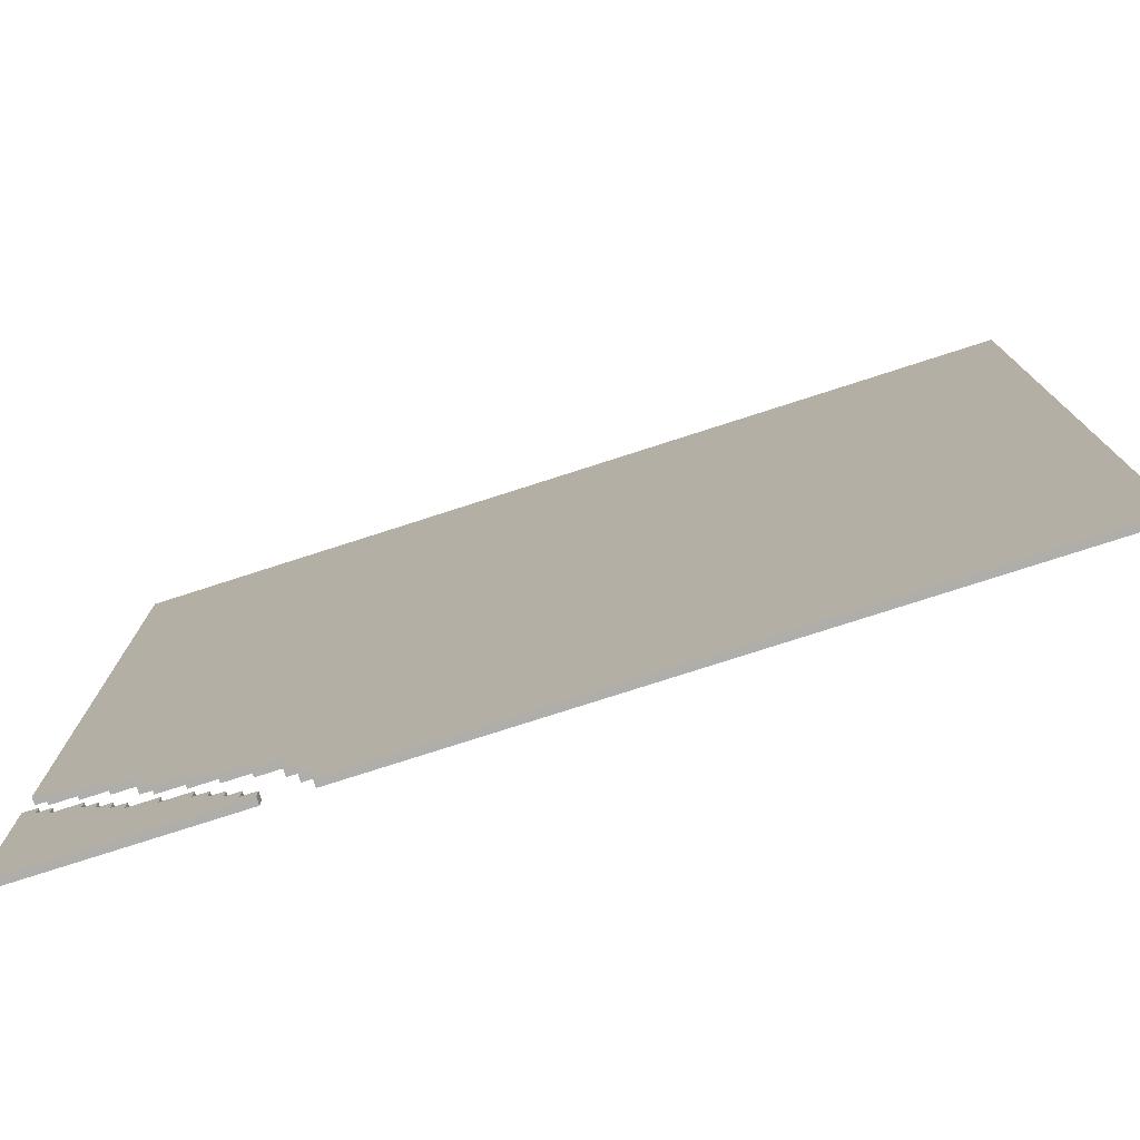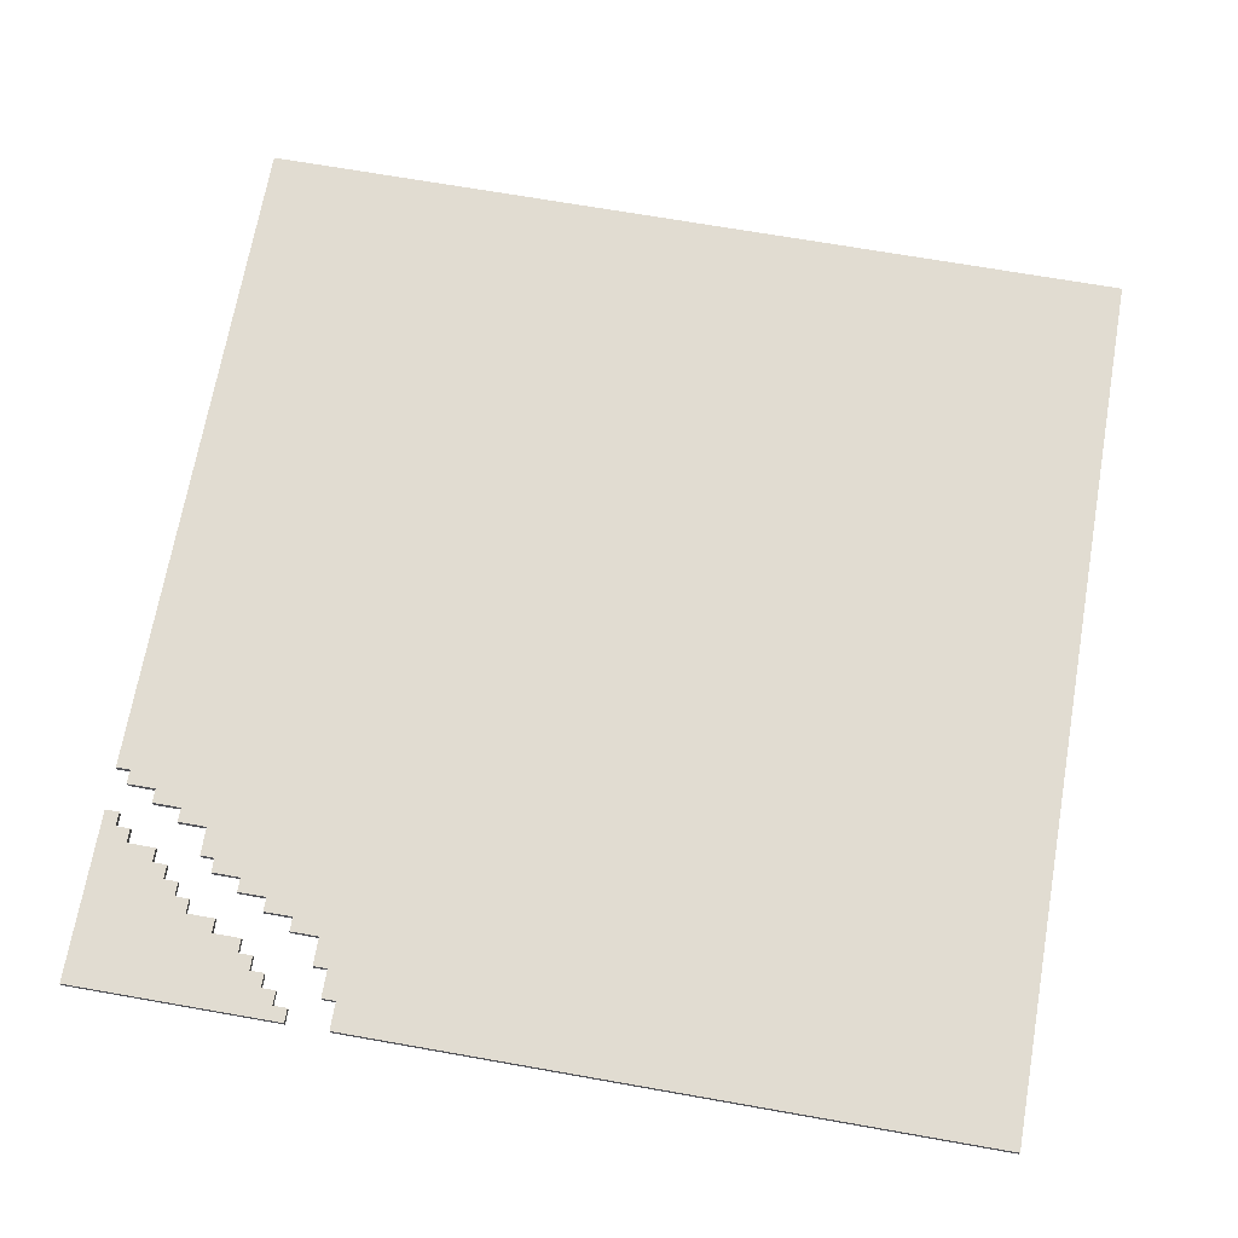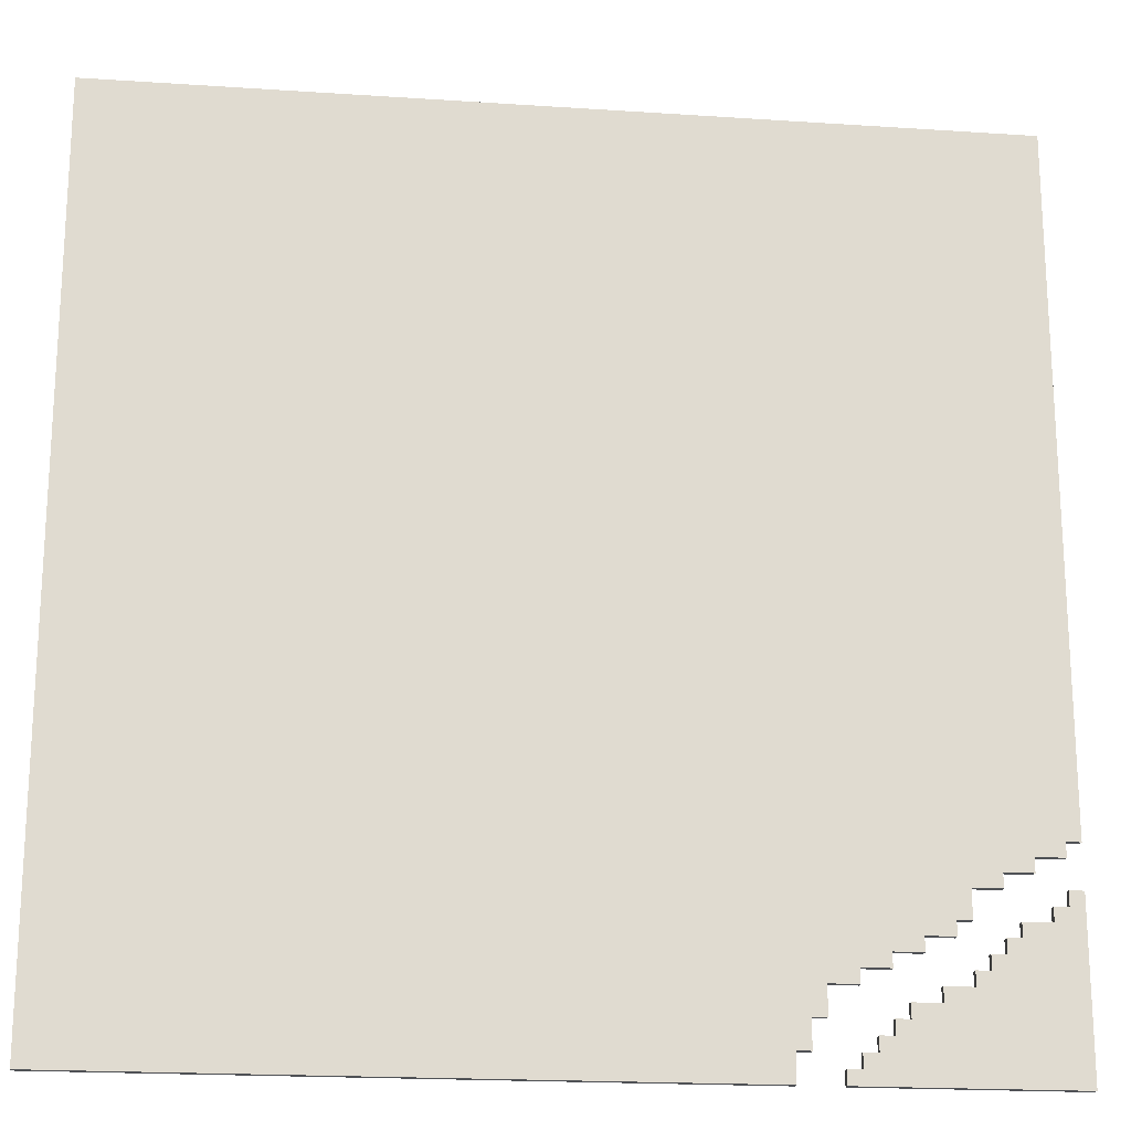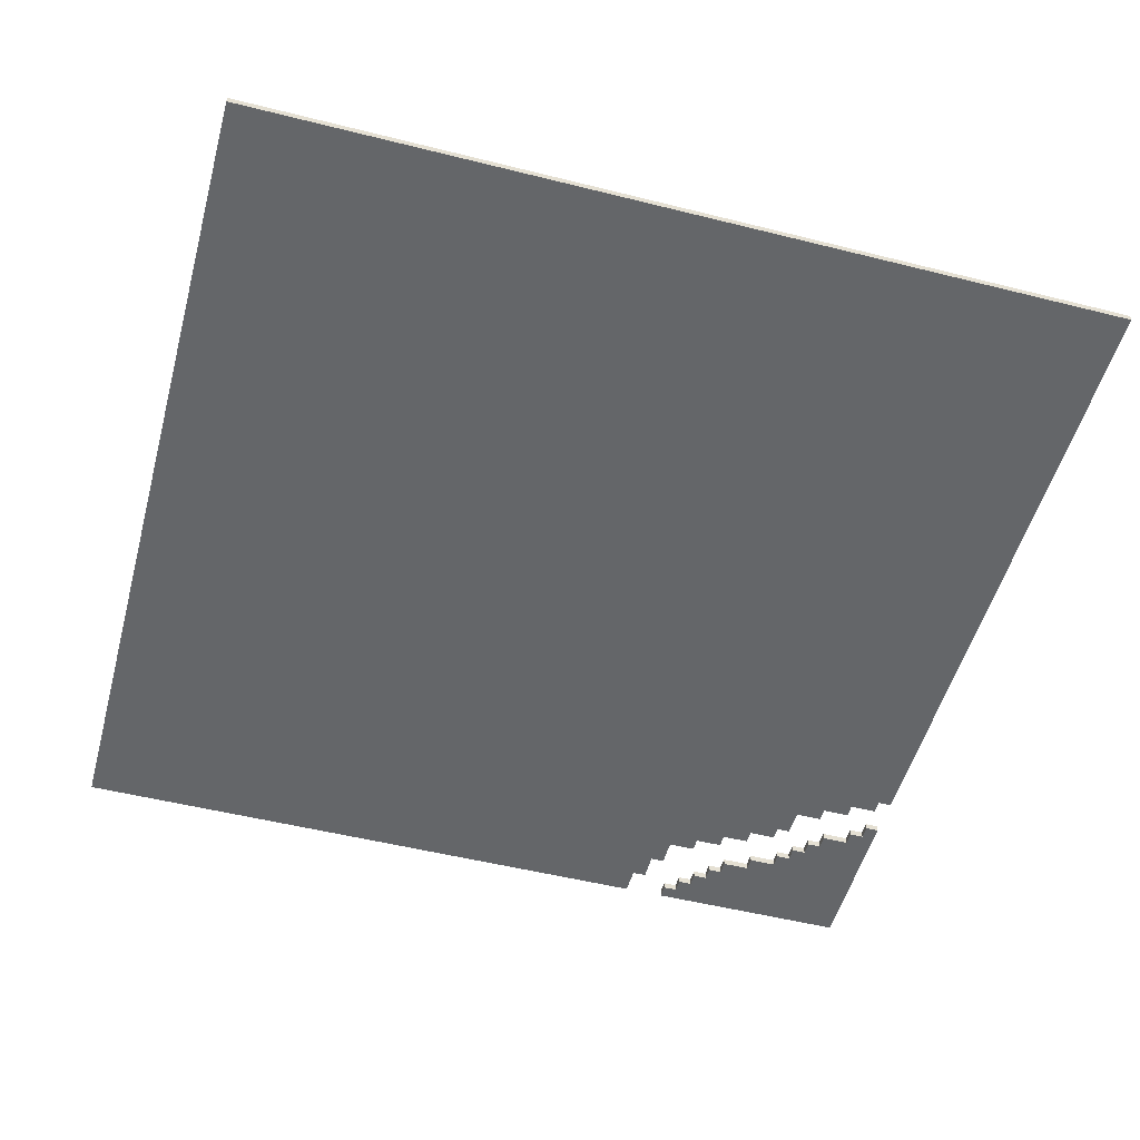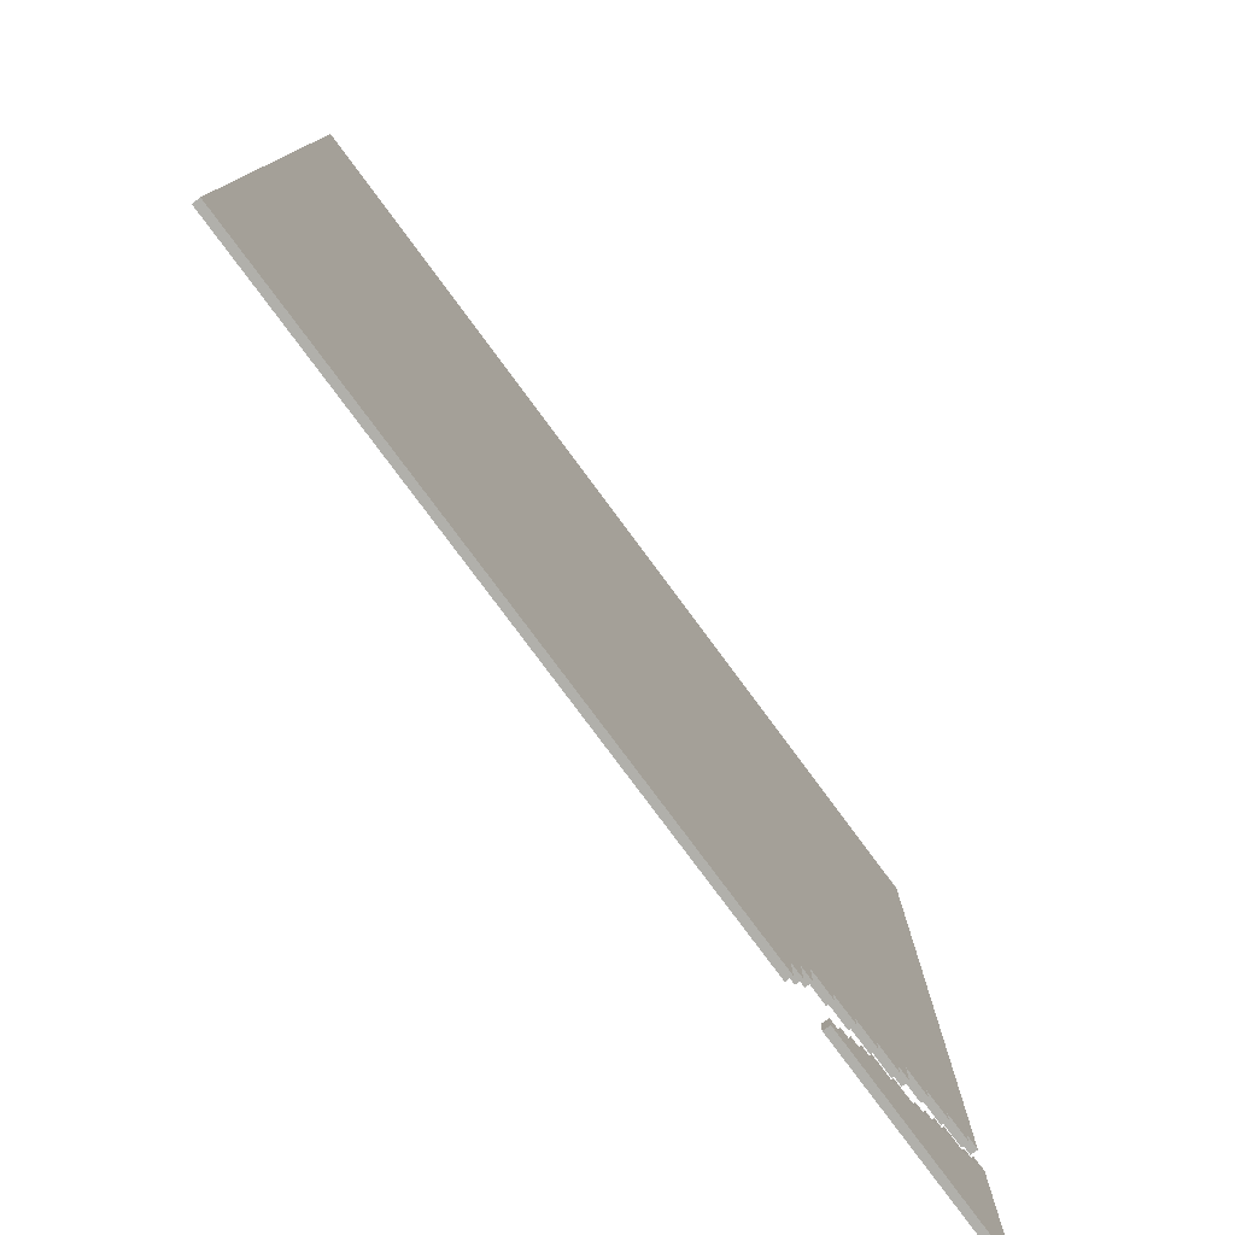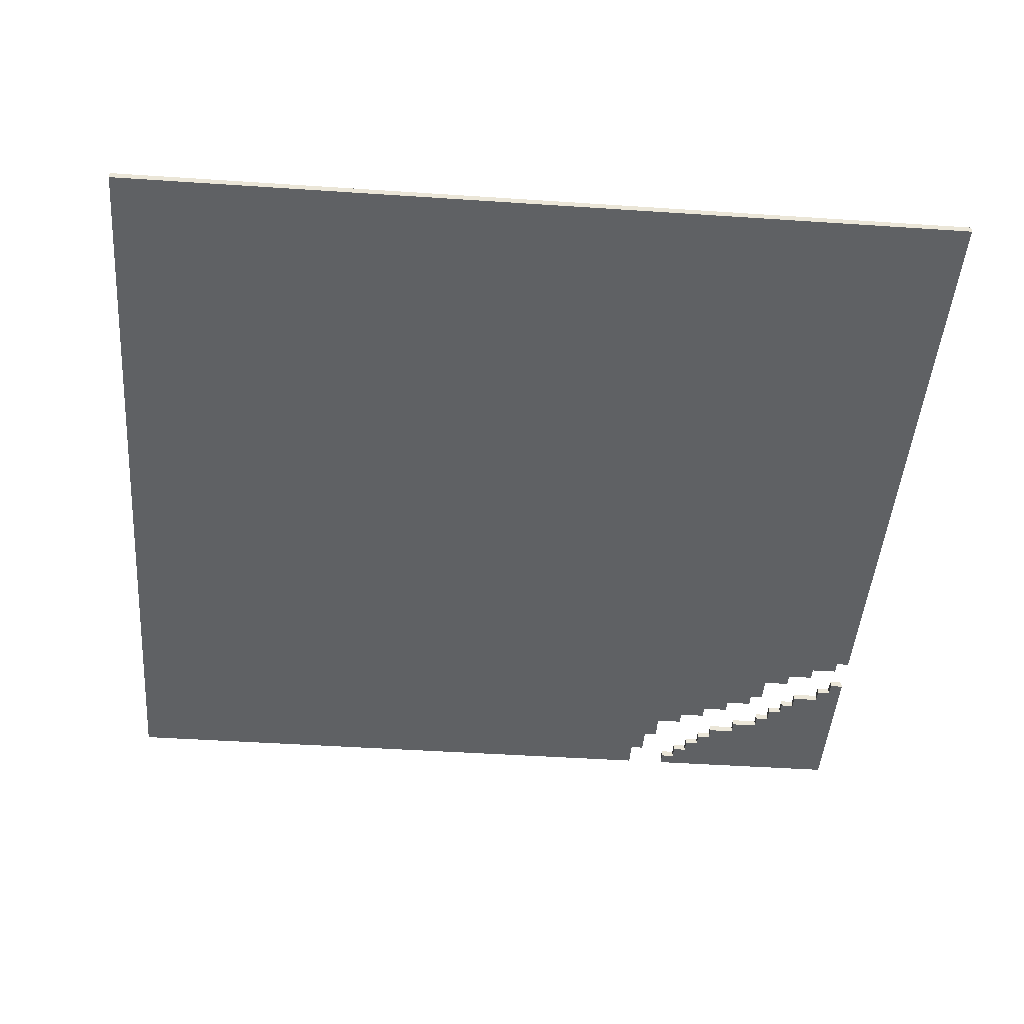
<metadata>
{"format":"obj","ext":"obj","renderer":"f3d","projection":"perspective","resolution":1024,"background":"white","views":[{"elev":-77.7,"azim":-162.2,"up":"+Z"},{"elev":69.1,"azim":-170.0,"up":"+Y"},{"elev":-19.5,"azim":-7.1,"up":"+Z"},{"elev":-51.7,"azim":-15.2,"up":"+Y"},{"elev":-78.5,"azim":-53.5,"up":"+Z"},{"elev":-45.8,"azim":-4.4,"up":"+Y"}]}
</metadata>
<code>
v -63 0 63
v -63 0 -63
v -63 1 63
v -63 1 -63
v 33 0 -61
v 33 0 -63
v 33 1 -61
v 33 1 -63
v 35 0 -59
v 35 0 -61
v 35 1 -59
v 35 1 -61
v 37 0 -57
v 37 0 -59
v 37 1 -57
v 37 1 -59
v 39 0 -55
v 39 0 -57
v 39 1 -55
v 39 1 -57
v 41 0 -53
v 41 0 -55
v 41 1 -53
v 41 1 -55
v 45 0 -51
v 45 0 -53
v 45 1 -51
v 45 1 -53
v 49 0 -49
v 49 0 -51
v 49 1 -49
v 49 1 -51
v 51 0 -47
v 51 0 -49
v 51 1 -47
v 51 1 -49
v 53 0 -45
v 53 0 -47
v 53 1 -45
v 53 1 -47
v 55 0 -43
v 55 0 -45
v 55 1 -43
v 55 1 -45
v 59 0 -41
v 59 0 -43
v 59 1 -41
v 59 1 -43
v 61 0 -39
v 61 0 -41
v 61 1 -39
v 61 1 -41
v 27 0 -59
v 27 0 -63
v 27 1 -59
v 27 1 -63
v 29 0 -55
v 29 0 -59
v 29 1 -55
v 29 1 -59
v 31 0 -51
v 31 0 -55
v 31 1 -51
v 31 1 -55
v 35 0 -49
v 35 0 -51
v 35 1 -49
v 35 1 -51
v 39 0 -47
v 39 0 -49
v 39 1 -47
v 39 1 -49
v 43 0 -45
v 43 0 -47
v 43 1 -45
v 43 1 -47
v 47 0 -43
v 47 0 -45
v 47 1 -43
v 47 1 -45
v 49 0 -39
v 49 0 -43
v 49 1 -39
v 49 1 -43
v 53 0 -37
v 53 0 -39
v 53 1 -37
v 53 1 -39
v 57 0 -35
v 57 0 -37
v 57 1 -35
v 57 1 -37
v 61 0 -33
v 61 0 -35
v 61 1 -33
v 61 1 -35
v 63 0 63
v 63 0 -33
v 63 0 -39
v 63 0 -63
v 63 1 63
v 63 1 -33
v 63 1 -39
v 63 1 -63
v -63 0 63
v -63 1 63
v 63 0 63
v 63 1 63
v 61 0 -39
v 61 1 -39
v 63 0 -39
v 63 1 -39
v 59 0 -41
v 59 1 -41
v 61 0 -41
v 61 1 -41
v 55 0 -43
v 55 1 -43
v 59 0 -43
v 59 1 -43
v 53 0 -45
v 53 1 -45
v 55 0 -45
v 55 1 -45
v 51 0 -47
v 51 1 -47
v 53 0 -47
v 53 1 -47
v 49 0 -49
v 49 1 -49
v 51 0 -49
v 51 1 -49
v 45 0 -51
v 45 1 -51
v 49 0 -51
v 49 1 -51
v 41 0 -53
v 41 1 -53
v 45 0 -53
v 45 1 -53
v 39 0 -55
v 39 1 -55
v 41 0 -55
v 41 1 -55
v 37 0 -57
v 37 1 -57
v 39 0 -57
v 39 1 -57
v 35 0 -59
v 35 1 -59
v 37 0 -59
v 37 1 -59
v 33 0 -61
v 33 1 -61
v 35 0 -61
v 35 1 -61
v 61 0 -33
v 61 1 -33
v 63 0 -33
v 63 1 -33
v 57 0 -35
v 57 1 -35
v 61 0 -35
v 61 1 -35
v 53 0 -37
v 53 1 -37
v 57 0 -37
v 57 1 -37
v 49 0 -39
v 49 1 -39
v 53 0 -39
v 53 1 -39
v 47 0 -43
v 47 1 -43
v 49 0 -43
v 49 1 -43
v 43 0 -45
v 43 1 -45
v 47 0 -45
v 47 1 -45
v 39 0 -47
v 39 1 -47
v 43 0 -47
v 43 1 -47
v 35 0 -49
v 35 1 -49
v 39 0 -49
v 39 1 -49
v 31 0 -51
v 31 1 -51
v 35 0 -51
v 35 1 -51
v 29 0 -55
v 29 1 -55
v 31 0 -55
v 31 1 -55
v 27 0 -59
v 27 1 -59
v 29 0 -59
v 29 1 -59
v -63 0 -63
v -63 1 -63
v 27 0 -63
v 27 1 -63
v 33 0 -63
v 33 1 -63
v 63 0 -63
v 63 1 -63
v -63 0 63
v 63 0 63
v 61 0 -33
v 63 0 -33
v 57 0 -35
v 61 0 -35
v 53 0 -37
v 57 0 -37
v 49 0 -39
v 53 0 -39
v 61 0 -39
v 63 0 -39
v 59 0 -41
v 61 0 -41
v 47 0 -43
v 49 0 -43
v 55 0 -43
v 59 0 -43
v 43 0 -45
v 47 0 -45
v 53 0 -45
v 55 0 -45
v 39 0 -47
v 43 0 -47
v 51 0 -47
v 53 0 -47
v 35 0 -49
v 39 0 -49
v 49 0 -49
v 51 0 -49
v 31 0 -51
v 35 0 -51
v 45 0 -51
v 49 0 -51
v 41 0 -53
v 45 0 -53
v 29 0 -55
v 31 0 -55
v 39 0 -55
v 41 0 -55
v 37 0 -57
v 39 0 -57
v 27 0 -59
v 29 0 -59
v 35 0 -59
v 37 0 -59
v 33 0 -61
v 35 0 -61
v -63 0 -63
v 27 0 -63
v 33 0 -63
v 63 0 -63
v -63 1 63
v 63 1 63
v 61 1 -33
v 63 1 -33
v 57 1 -35
v 61 1 -35
v 53 1 -37
v 57 1 -37
v 49 1 -39
v 53 1 -39
v 61 1 -39
v 63 1 -39
v 59 1 -41
v 61 1 -41
v 47 1 -43
v 49 1 -43
v 55 1 -43
v 59 1 -43
v 43 1 -45
v 47 1 -45
v 53 1 -45
v 55 1 -45
v 39 1 -47
v 43 1 -47
v 51 1 -47
v 53 1 -47
v 35 1 -49
v 39 1 -49
v 49 1 -49
v 51 1 -49
v 31 1 -51
v 35 1 -51
v 45 1 -51
v 49 1 -51
v 41 1 -53
v 45 1 -53
v 29 1 -55
v 31 1 -55
v 39 1 -55
v 41 1 -55
v 37 1 -57
v 39 1 -57
v 27 1 -59
v 29 1 -59
v 35 1 -59
v 37 1 -59
v 33 1 -61
v 35 1 -61
v -63 1 -63
v 27 1 -63
v 33 1 -63
v 63 1 -63
f 3 2 1
f 4 2 3
f 7 6 5
f 8 6 7
f 11 10 9
f 12 10 11
f 15 14 13
f 16 14 15
f 19 18 17
f 20 18 19
f 23 22 21
f 24 22 23
f 27 26 25
f 28 26 27
f 31 30 29
f 32 30 31
f 35 34 33
f 36 34 35
f 39 38 37
f 40 38 39
f 43 42 41
f 44 42 43
f 47 46 45
f 48 46 47
f 51 50 49
f 52 50 51
f 53 54 55
f 55 54 56
f 57 58 59
f 59 58 60
f 61 62 63
f 63 62 64
f 65 66 67
f 67 66 68
f 69 70 71
f 71 70 72
f 73 74 75
f 75 74 76
f 77 78 79
f 79 78 80
f 81 82 83
f 83 82 84
f 85 86 87
f 87 86 88
f 89 90 91
f 91 90 92
f 93 94 95
f 95 94 96
f 97 98 101
f 101 98 102
f 99 100 103
f 103 100 104
f 107 106 105
f 108 106 107
f 111 110 109
f 112 110 111
f 115 114 113
f 116 114 115
f 119 118 117
f 120 118 119
f 123 122 121
f 124 122 123
f 127 126 125
f 128 126 127
f 131 130 129
f 132 130 131
f 135 134 133
f 136 134 135
f 139 138 137
f 140 138 139
f 143 142 141
f 144 142 143
f 147 146 145
f 148 146 147
f 151 150 149
f 152 150 151
f 155 154 153
f 156 154 155
f 157 158 159
f 159 158 160
f 161 162 163
f 163 162 164
f 165 166 167
f 167 166 168
f 169 170 171
f 171 170 172
f 173 174 175
f 175 174 176
f 177 178 179
f 179 178 180
f 181 182 183
f 183 182 184
f 185 186 187
f 187 186 188
f 189 190 191
f 191 190 192
f 193 194 195
f 195 194 196
f 197 198 199
f 199 198 200
f 201 202 203
f 203 202 204
f 205 206 207
f 207 206 208
f 211 210 209
f 212 210 211
f 213 211 209
f 214 211 213
f 215 213 209
f 216 213 215
f 217 215 209
f 218 215 217
f 222 220 219
f 223 217 209
f 224 217 223
f 226 222 221
f 227 223 209
f 228 223 227
f 230 226 225
f 231 227 209
f 232 227 231
f 234 230 229
f 235 231 209
f 236 231 235
f 238 234 233
f 239 235 209
f 240 235 239
f 242 238 237
f 244 242 241
f 245 239 209
f 246 239 245
f 248 244 243
f 250 248 247
f 251 245 209
f 252 245 251
f 254 250 249
f 256 254 253
f 257 251 209
f 258 251 257
f 259 256 255
f 260 238 242
f 260 256 259
f 260 220 222
f 260 222 226
f 260 254 256
f 260 226 230
f 260 230 234
f 260 234 238
f 260 248 250
f 260 244 248
f 260 242 244
f 260 250 254
f 261 262 263
f 263 262 264
f 261 263 265
f 265 263 266
f 261 265 267
f 267 265 268
f 261 267 269
f 269 267 270
f 271 272 274
f 261 269 275
f 275 269 276
f 273 274 278
f 261 275 279
f 279 275 280
f 277 278 282
f 261 279 283
f 283 279 284
f 281 282 286
f 261 283 287
f 287 283 288
f 285 286 290
f 261 287 291
f 291 287 292
f 289 290 294
f 293 294 296
f 261 291 297
f 297 291 298
f 295 296 300
f 299 300 302
f 261 297 303
f 303 297 304
f 301 302 306
f 305 306 308
f 261 303 309
f 309 303 310
f 307 308 311
f 294 290 312
f 311 308 312
f 274 272 312
f 278 274 312
f 308 306 312
f 282 278 312
f 286 282 312
f 290 286 312
f 302 300 312
f 300 296 312
f 296 294 312
f 306 302 312

</code>
